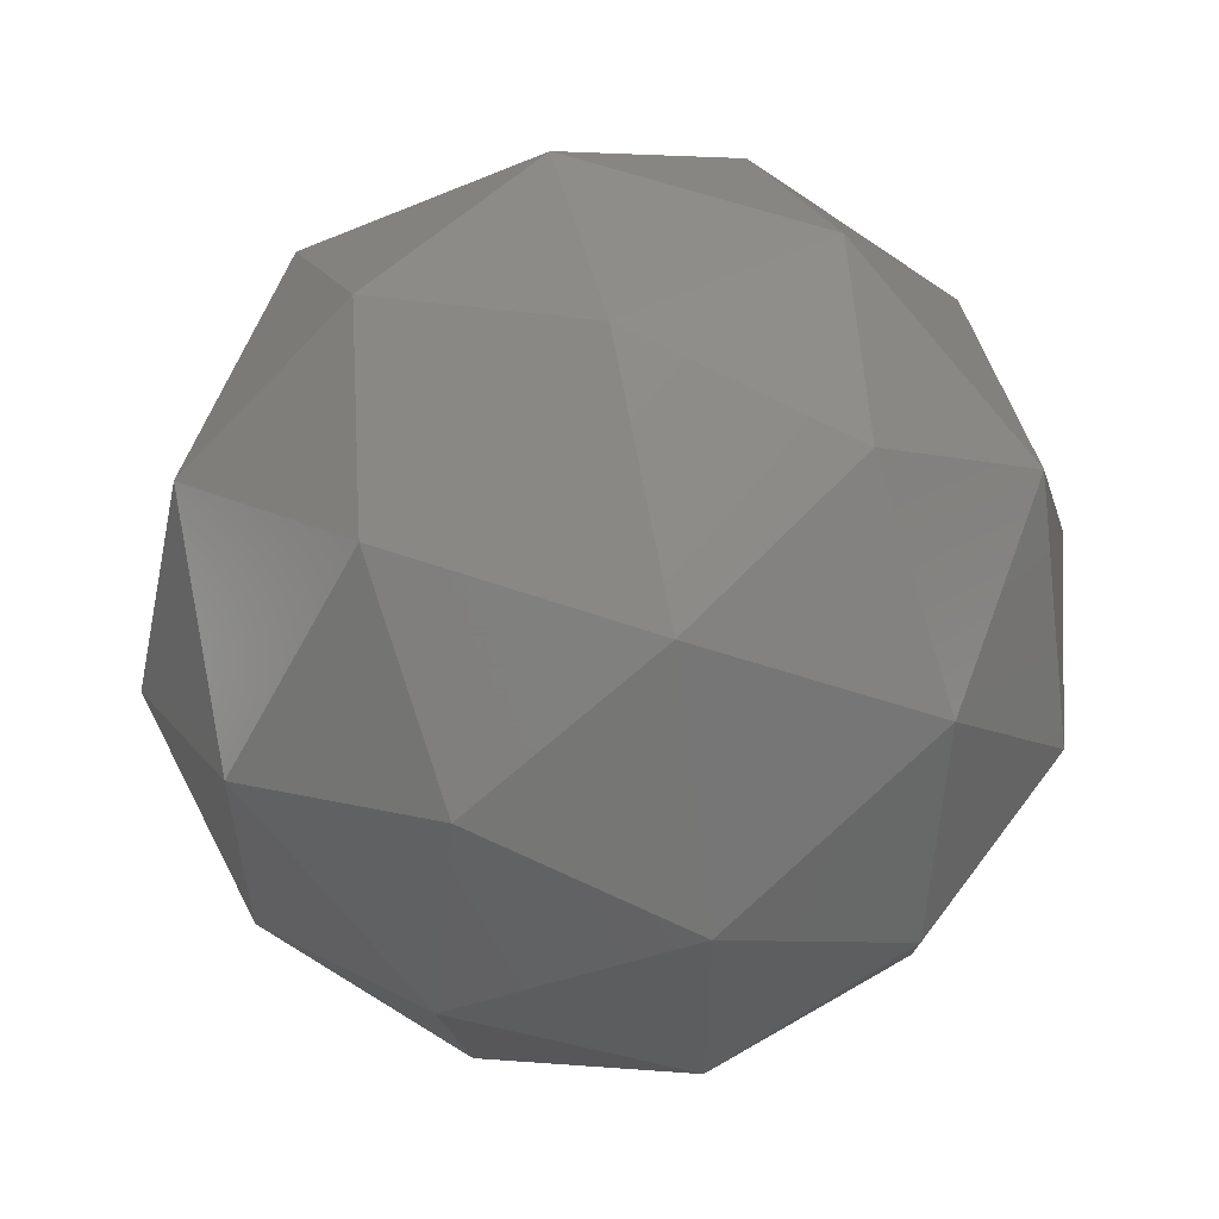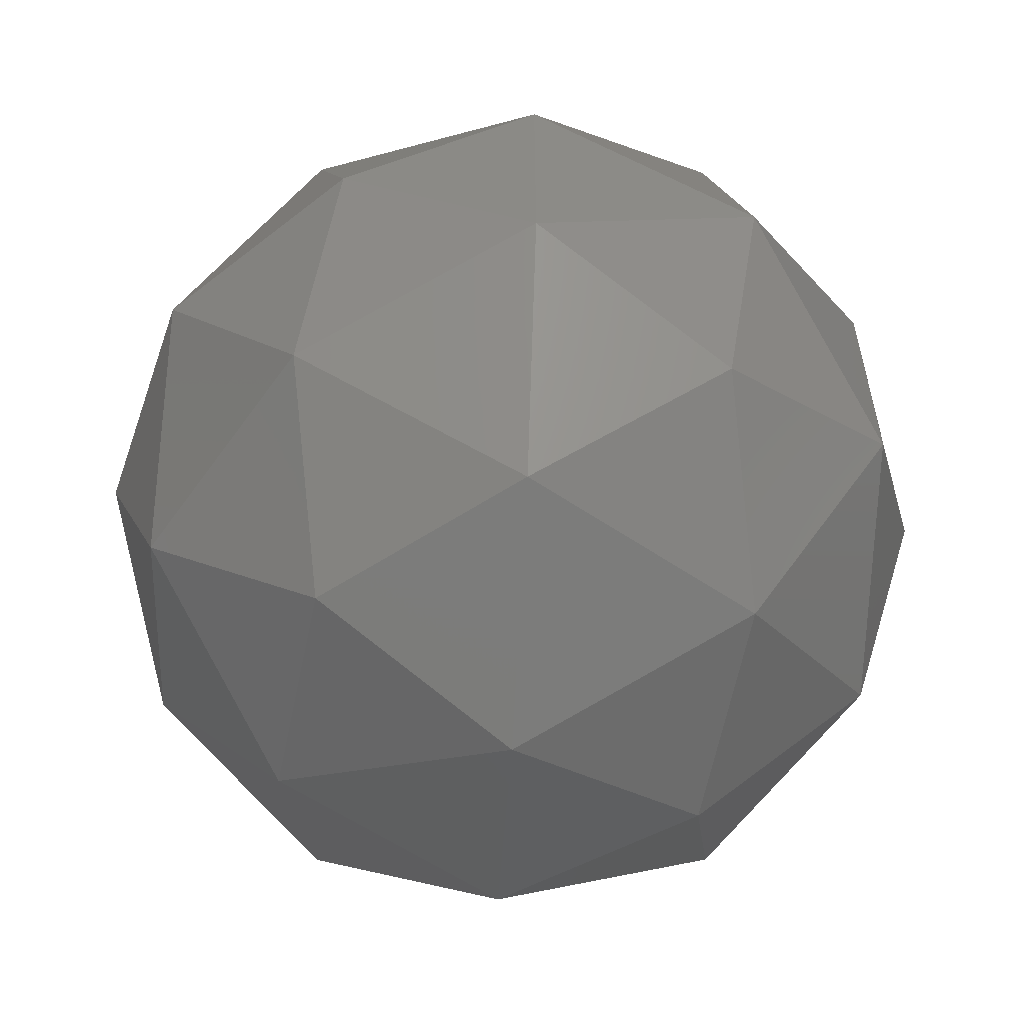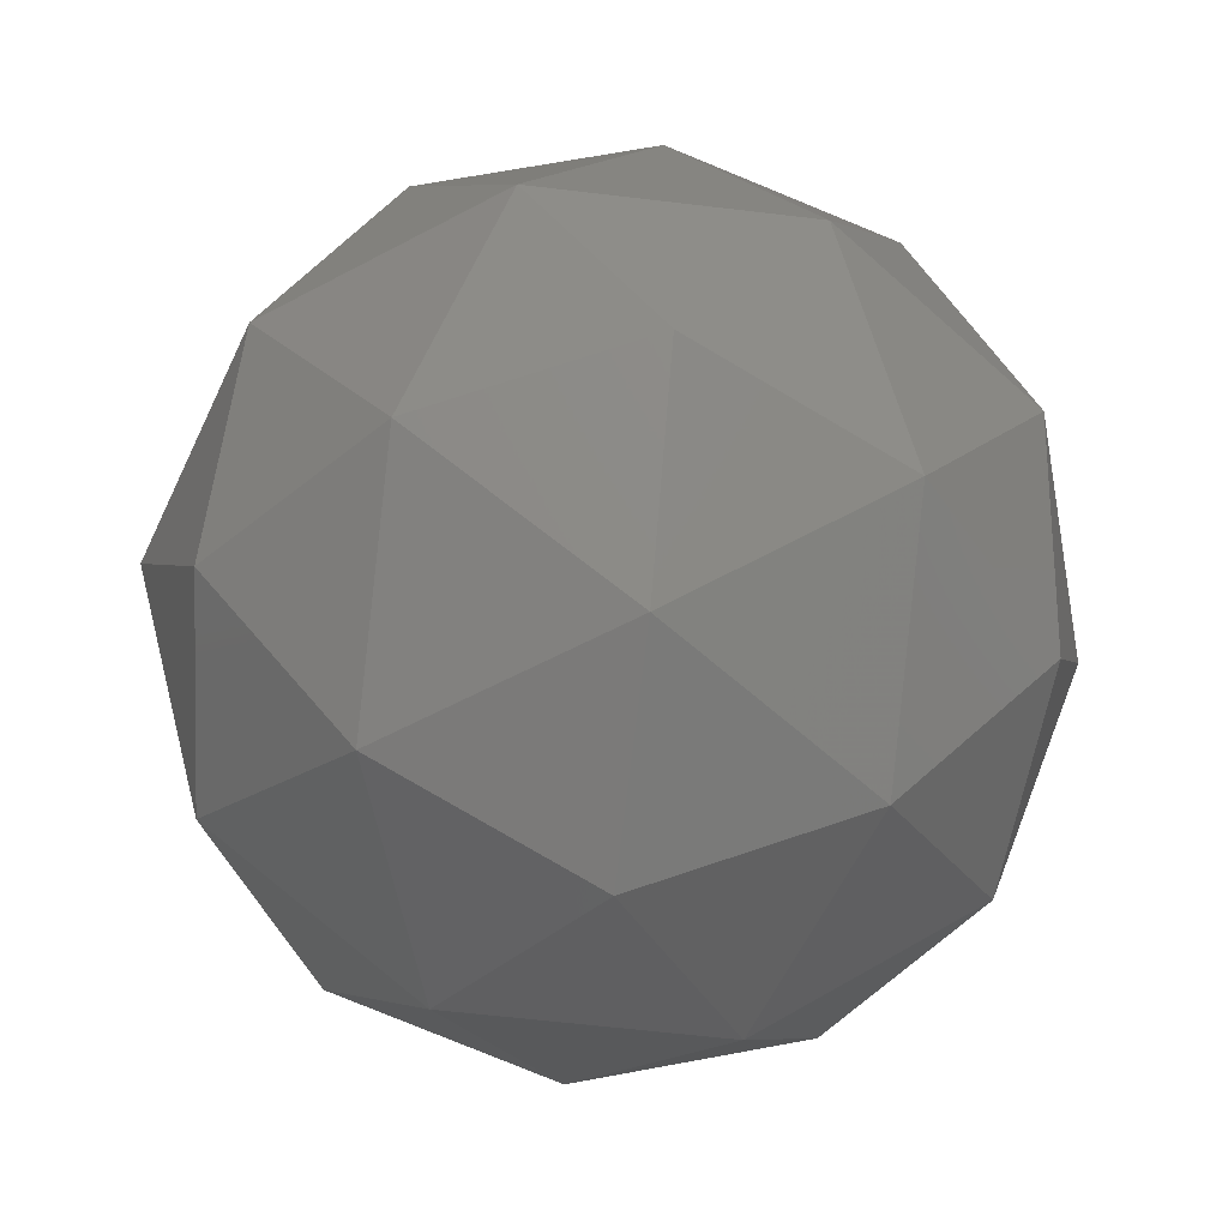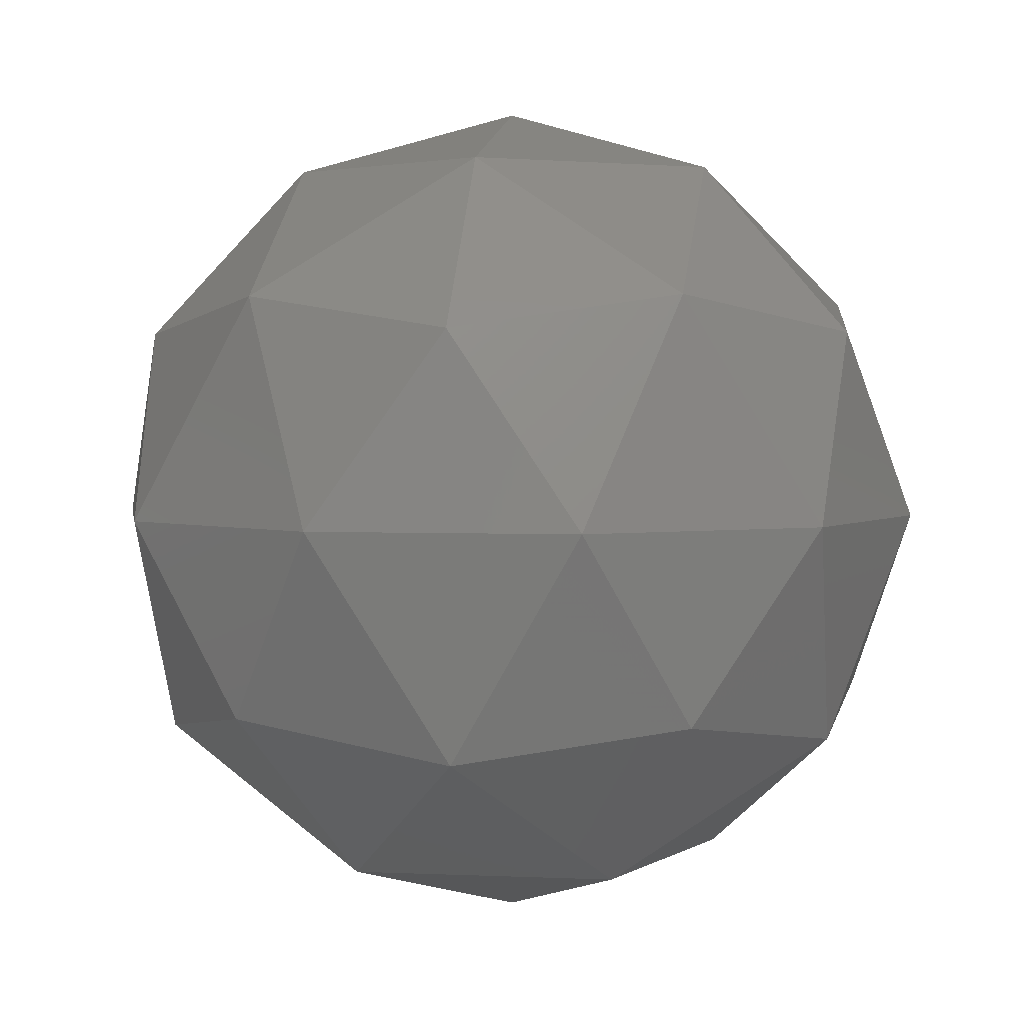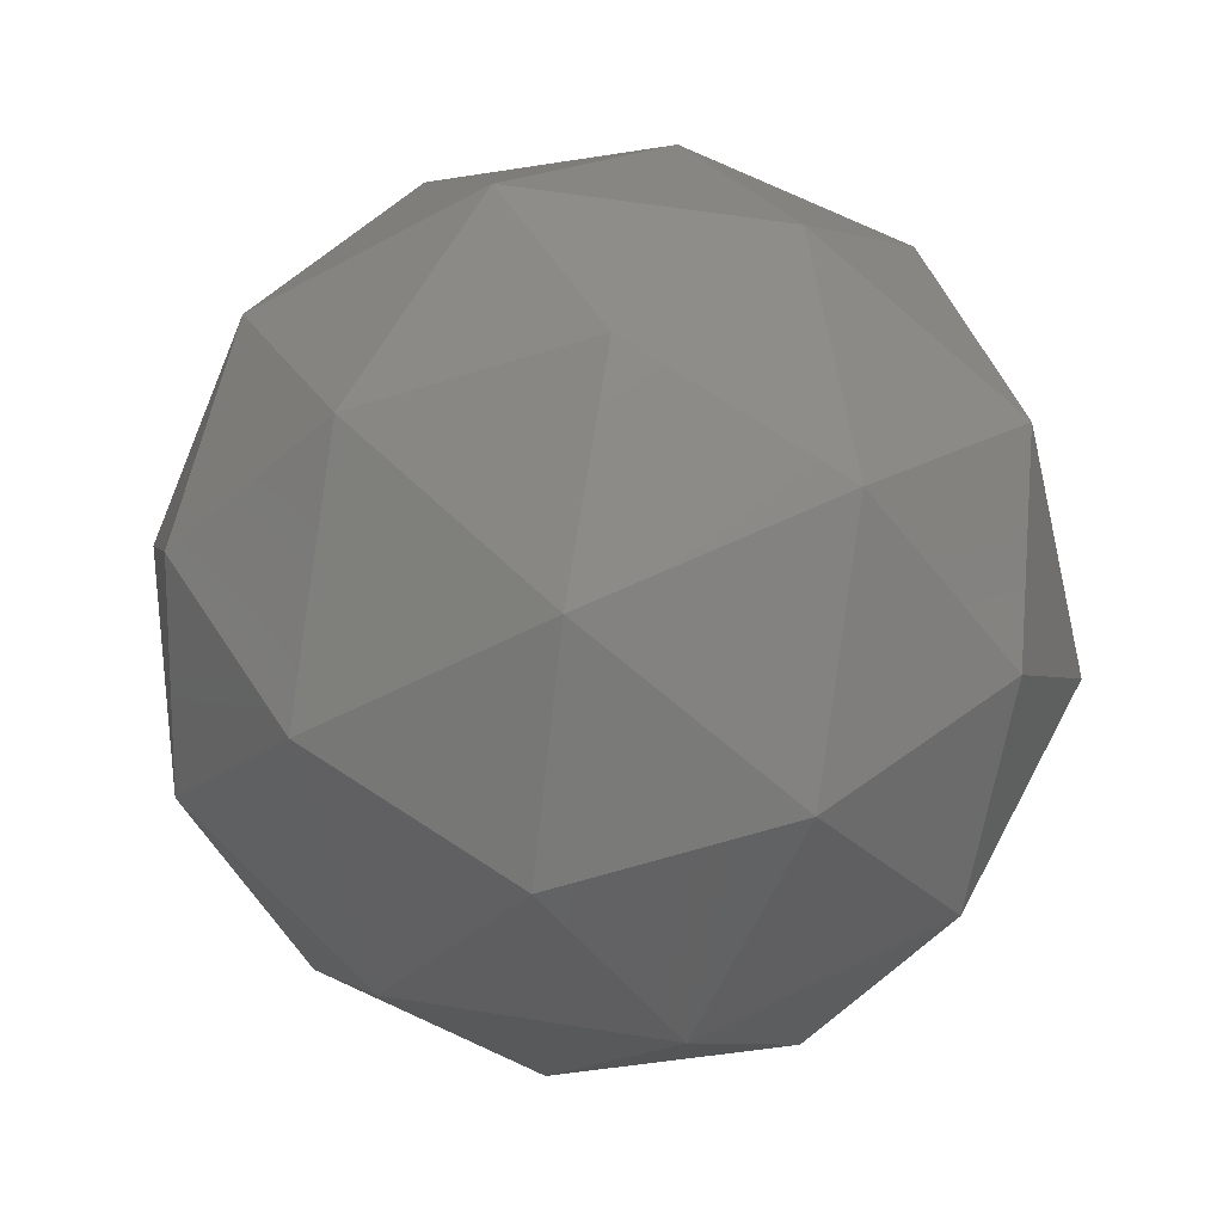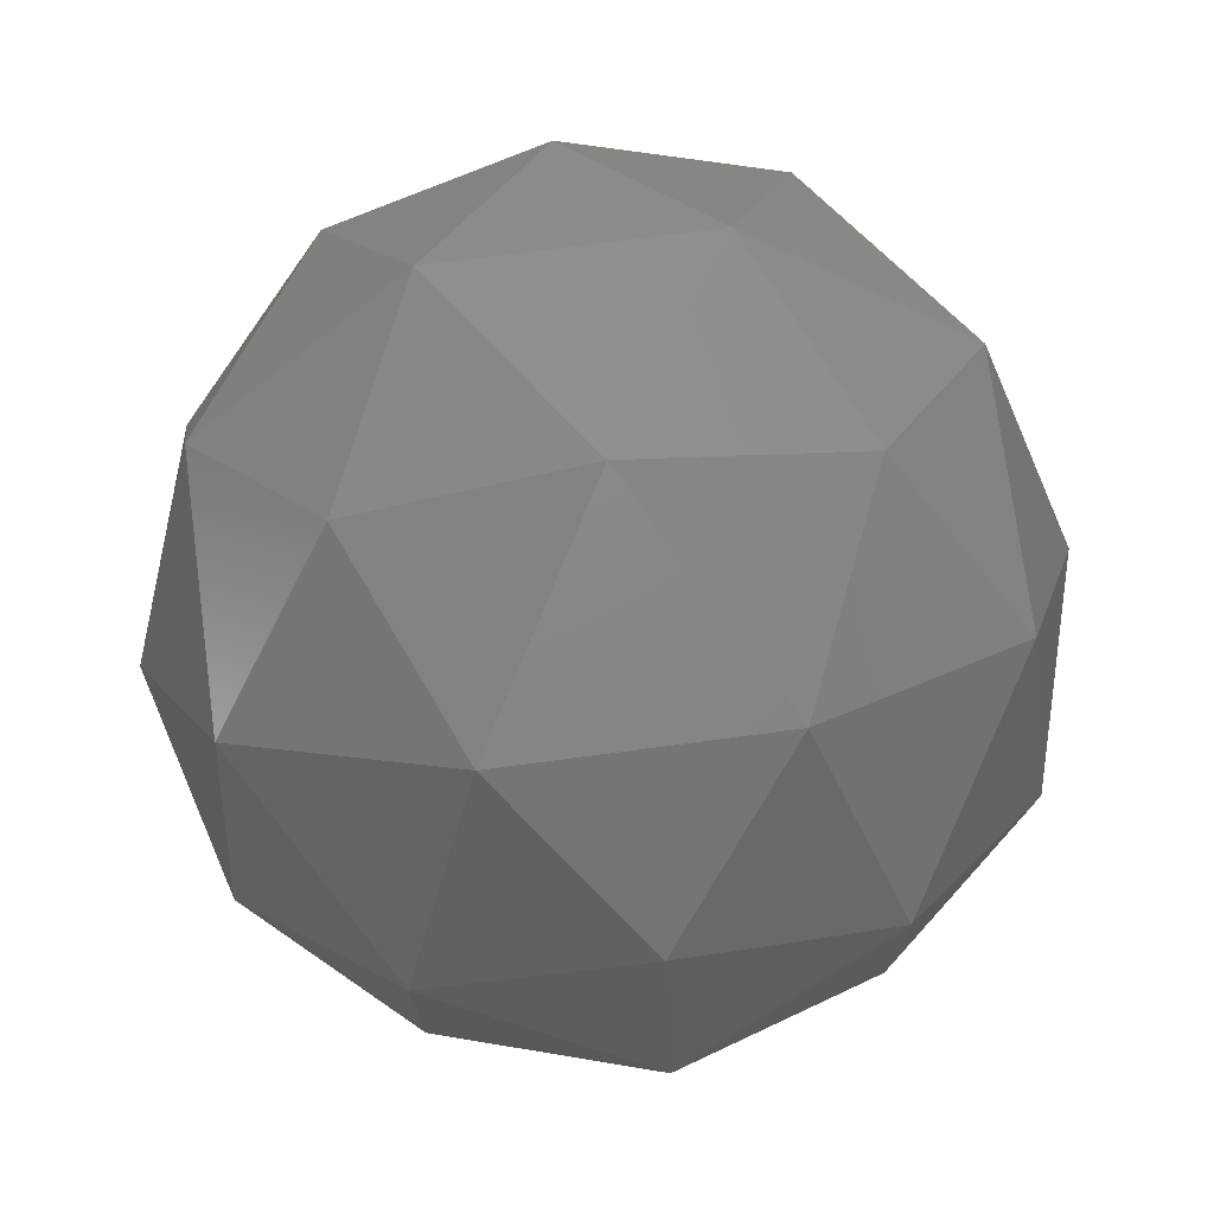
<metadata>
{"format":"stl","ext":"stl","renderer":"f3d","projection":"perspective","resolution":1024,"background":"white","views":[{"elev":57.7,"azim":78.3,"up":"+Z"},{"elev":-58.4,"azim":-156.7,"up":"+Z"},{"elev":-58.7,"azim":118.9,"up":"+Y"},{"elev":2.8,"azim":-44.7,"up":"+Y"},{"elev":58.9,"azim":-44.5,"up":"+Y"},{"elev":74.5,"azim":-129.2,"up":"+Z"}]}
</metadata>
<code>
# stl→obj: 42 verts, 80 faces
v 1.131 48.62 -9.368
v 5.384 50.11 -6.278
v -0.494 50.11 -4.368
v 8.367 54.14 -4.111
v 9.637 53.36 -9.368
v -4.127 50.11 -9.368
v -0.494 50.11 -14.37
v 5.384 50.11 -12.46
v 10.64 58.62 -6.278
v -1.633 54.14 -0.8618
v 3.759 53.36 -1.278
v 1.131 58.62 0.6317
v -7.814 54.14 -9.368
v -5.751 53.36 -4.368
v -8.38 58.62 -6.278
v -1.633 54.14 -17.87
v -5.751 53.36 -14.37
v -4.747 58.62 -17.46
v 8.367 54.14 -14.63
v 3.759 53.36 -17.46
v 7.008 58.62 -17.46
v 7.008 58.62 -1.278
v -4.747 58.62 -1.278
v -8.38 58.62 -12.46
v 1.131 58.62 -19.37
v 10.64 58.62 -12.46
v 3.894 63.09 -0.8618
v 8.012 63.87 -4.368
v 2.755 67.12 -4.368
v -6.106 63.09 -4.111
v -1.498 63.87 -1.278
v -3.123 67.12 -6.278
v -6.106 63.09 -14.63
v -7.376 63.87 -9.368
v -3.123 67.12 -12.46
v 3.894 63.09 -17.87
v -1.498 63.87 -17.46
v 2.755 67.12 -14.37
v 10.07 63.09 -9.368
v 8.012 63.87 -14.37
v 6.388 67.12 -9.368
v 1.131 68.62 -9.368
f 1 2 3
f 4 2 5
f 1 3 6
f 1 6 7
f 1 7 8
f 4 5 9
f 10 11 12
f 13 14 15
f 16 17 18
f 19 20 21
f 4 9 22
f 10 12 23
f 13 15 24
f 16 18 25
f 19 21 26
f 27 28 29
f 30 31 32
f 33 34 35
f 36 37 38
f 39 40 41
f 41 38 42
f 41 40 38
f 40 36 38
f 38 35 42
f 38 37 35
f 37 33 35
f 35 32 42
f 35 34 32
f 34 30 32
f 32 29 42
f 32 31 29
f 31 27 29
f 29 41 42
f 29 28 41
f 28 39 41
f 26 40 39
f 26 21 40
f 21 36 40
f 25 37 36
f 25 18 37
f 18 33 37
f 24 34 33
f 24 15 34
f 15 30 34
f 23 31 30
f 23 12 31
f 12 27 31
f 22 28 27
f 22 9 28
f 9 39 28
f 21 25 36
f 21 20 25
f 20 16 25
f 18 24 33
f 18 17 24
f 17 13 24
f 15 23 30
f 15 14 23
f 14 10 23
f 12 22 27
f 12 11 22
f 11 4 22
f 9 26 39
f 9 5 26
f 5 19 26
f 8 20 19
f 8 7 20
f 7 16 20
f 7 17 16
f 7 6 17
f 6 13 17
f 6 14 13
f 6 3 14
f 3 10 14
f 5 8 19
f 5 2 8
f 2 1 8
f 3 11 10
f 3 2 11
f 2 4 11

</code>
